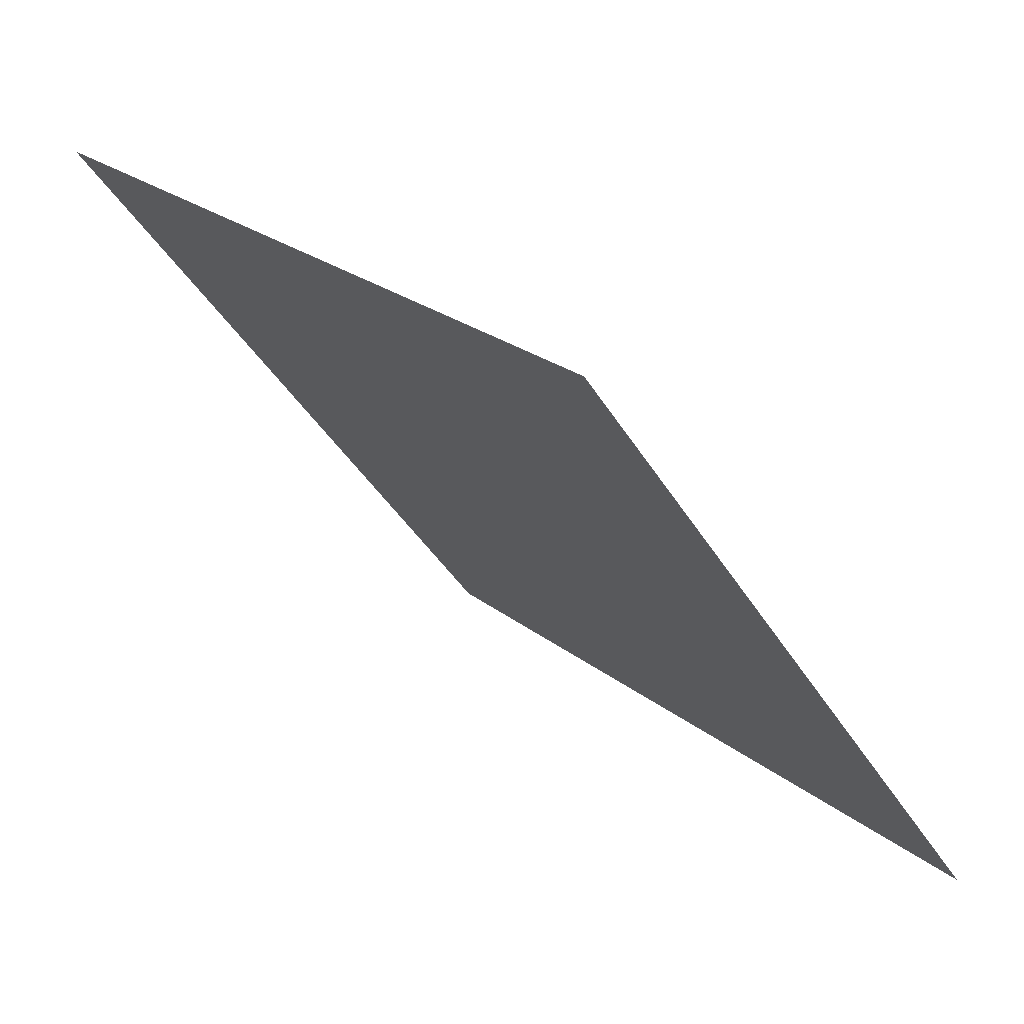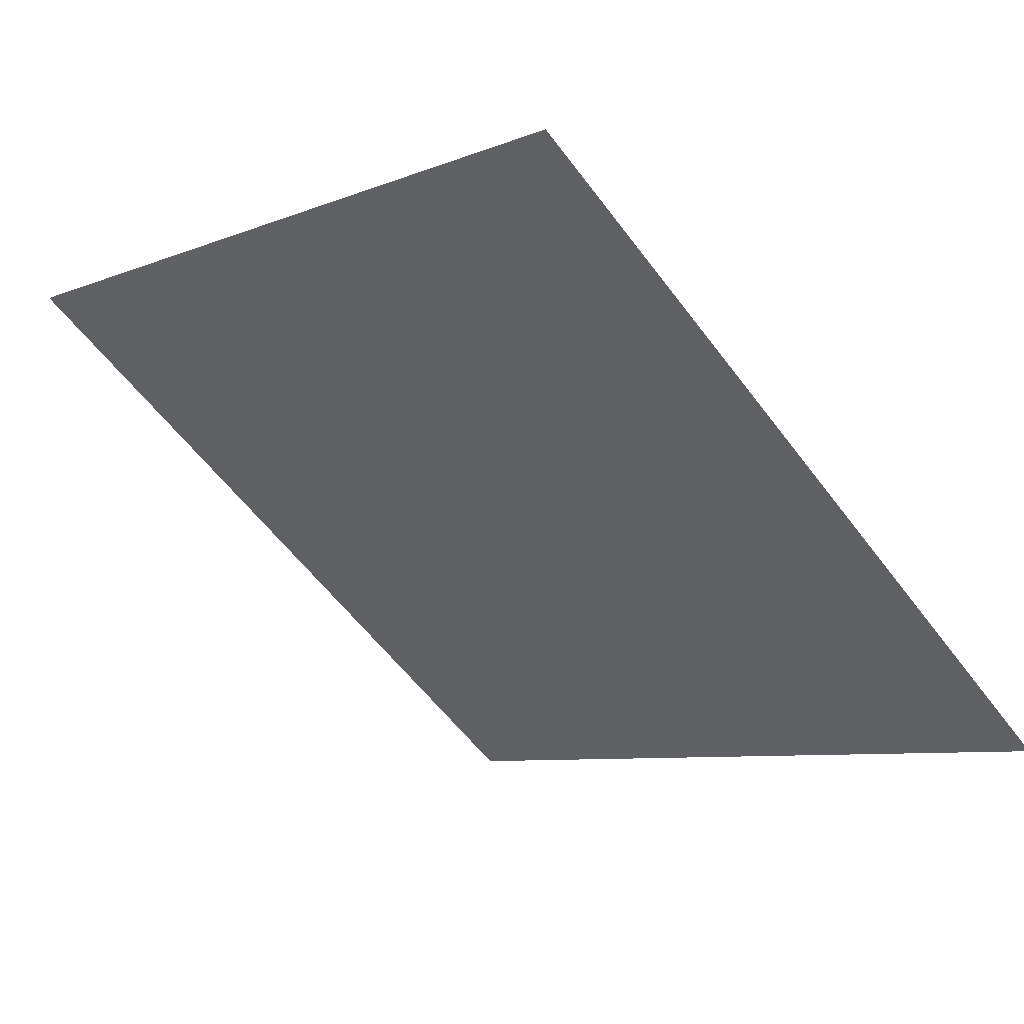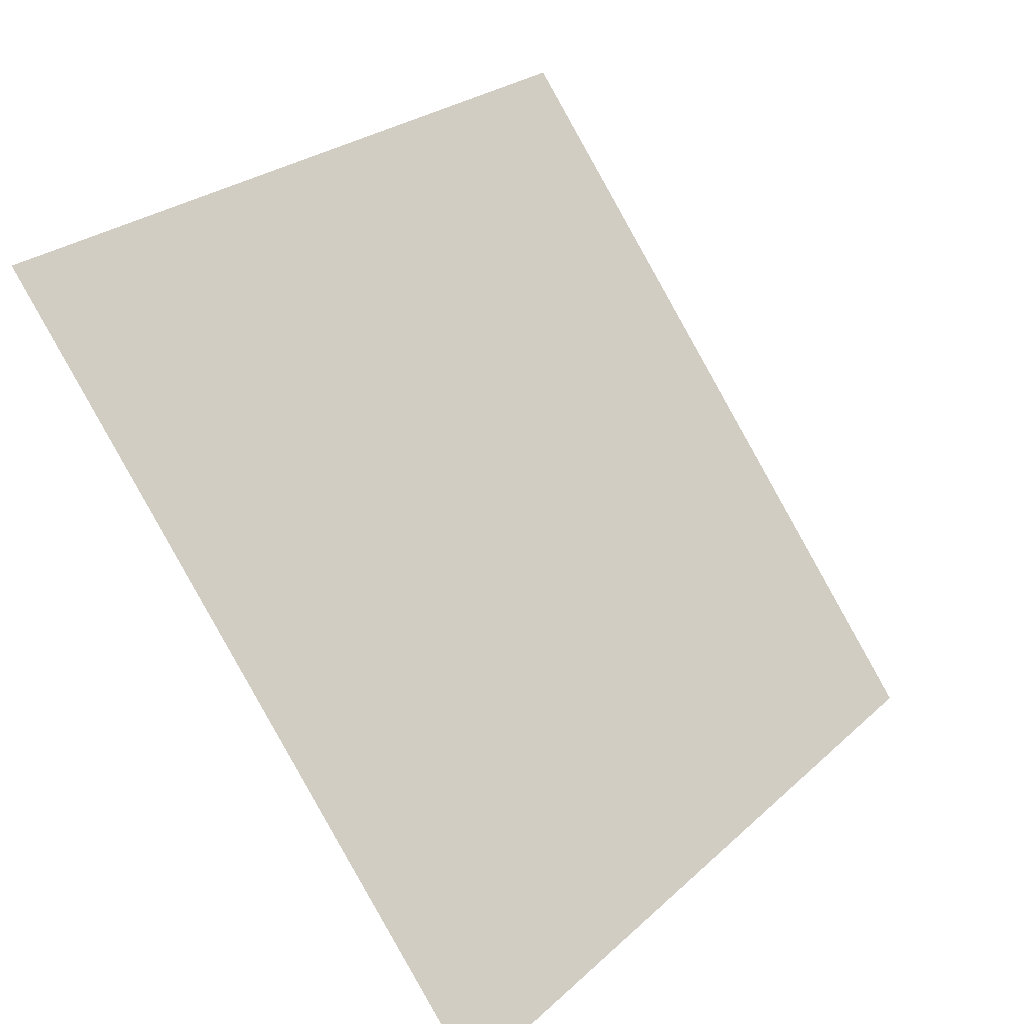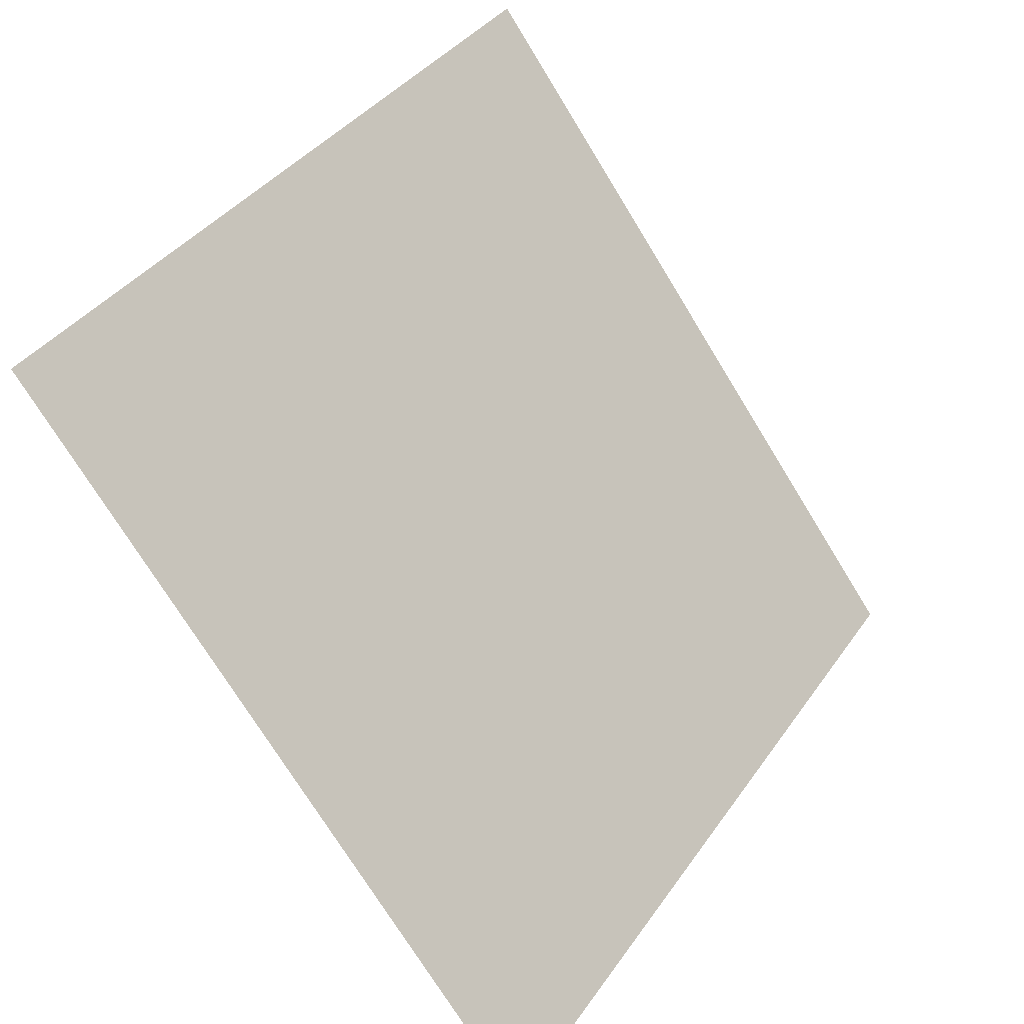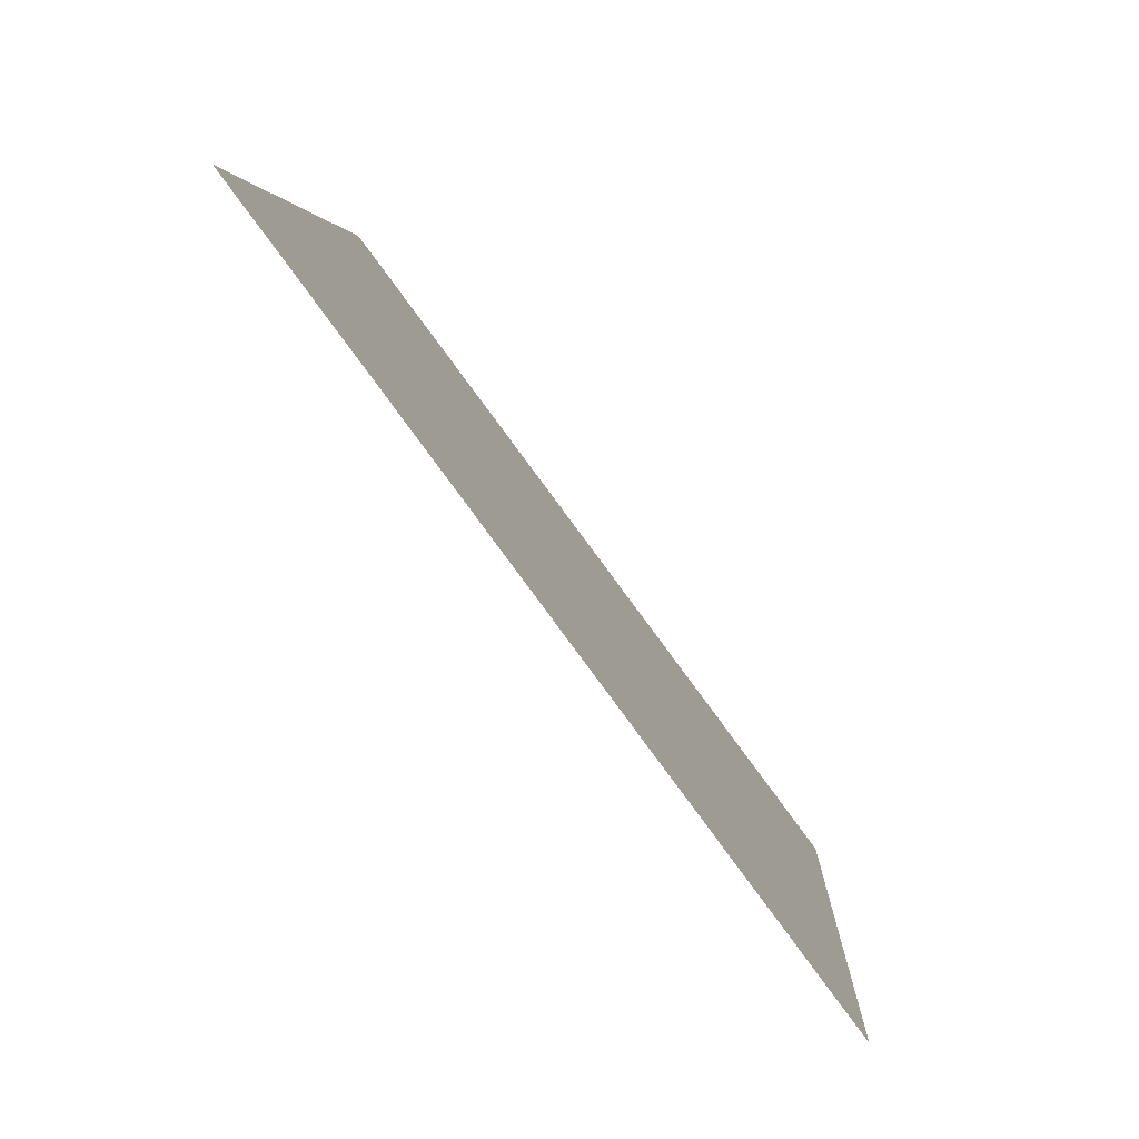
<metadata>
{"format":"obj","ext":"obj","renderer":"f3d","projection":"perspective","resolution":1024,"background":"white","views":[{"elev":24.8,"azim":-129.0,"up":"+Z"},{"elev":-9.3,"azim":49.1,"up":"+Y"},{"elev":25.9,"azim":-56.3,"up":"+Z"},{"elev":-74.1,"azim":120.1,"up":"+Z"},{"elev":4.4,"azim":-88.6,"up":"+Z"}]}
</metadata>
<code>
v 0.06407 0.7294 0.433
v 0.05751 0.7295 0.433
v 0.05763 0.7335 0.4383
v 0.06419 0.7333 0.4382
f 4 3 2 1

</code>
